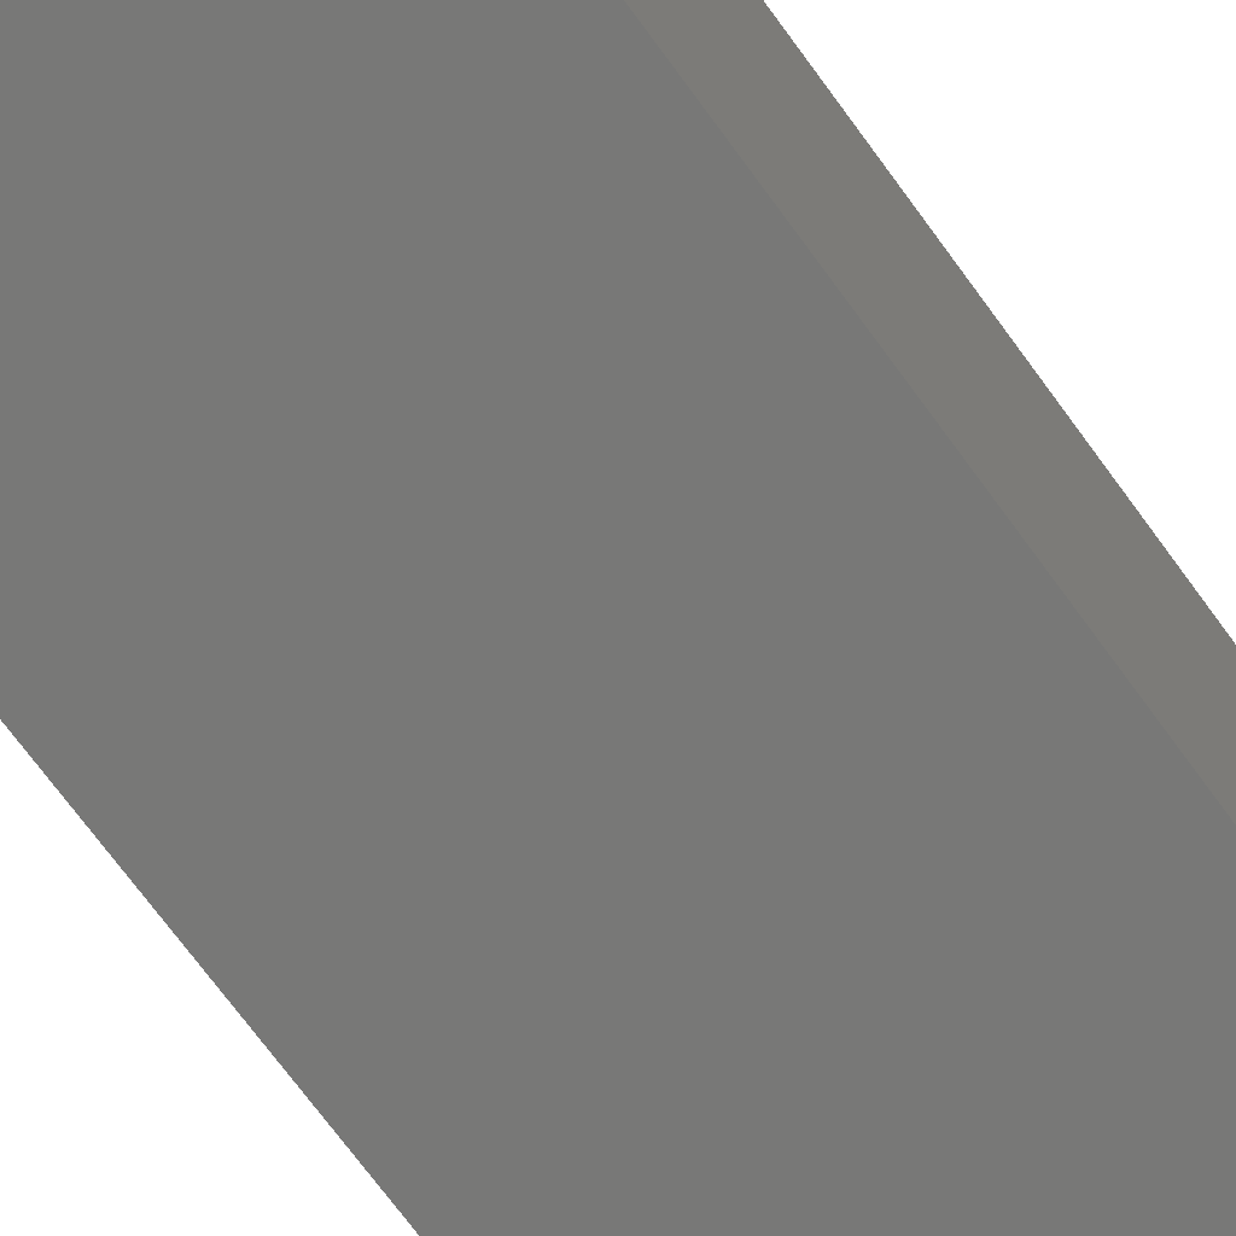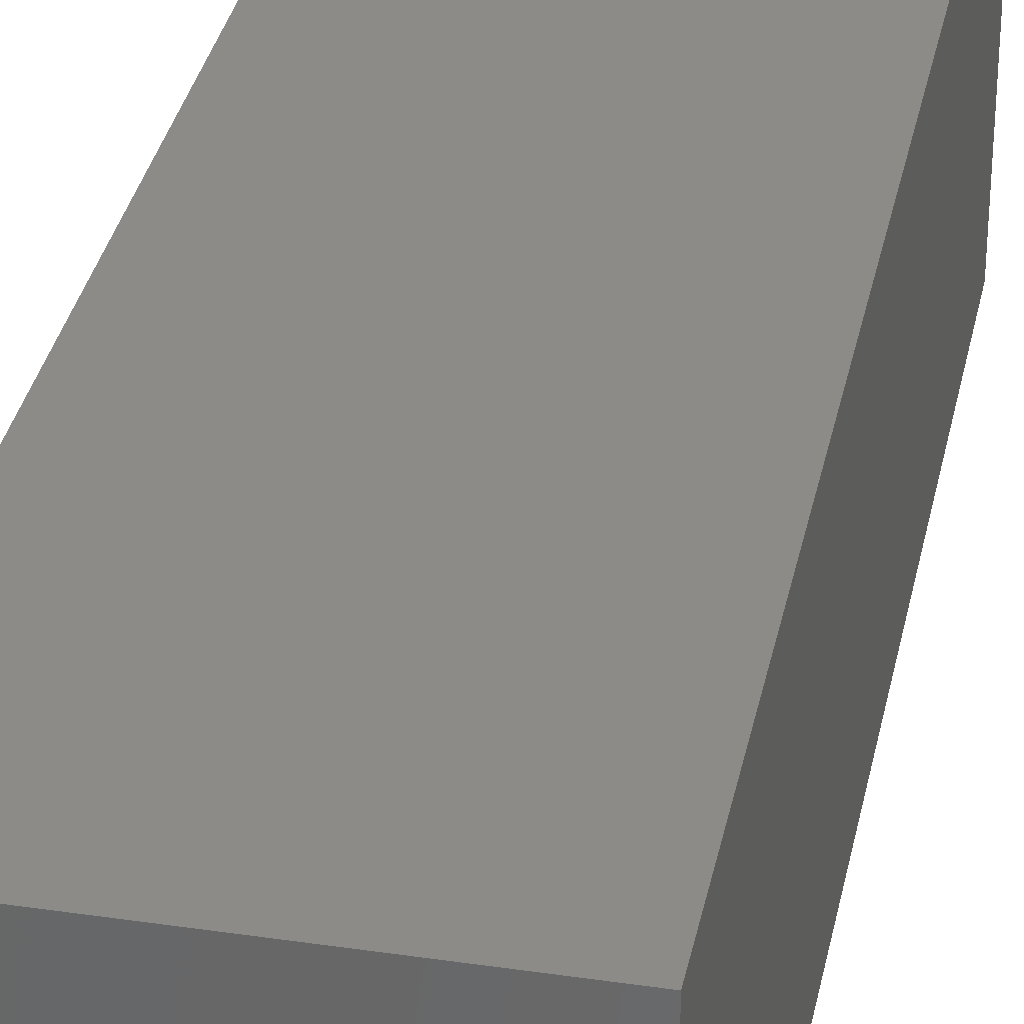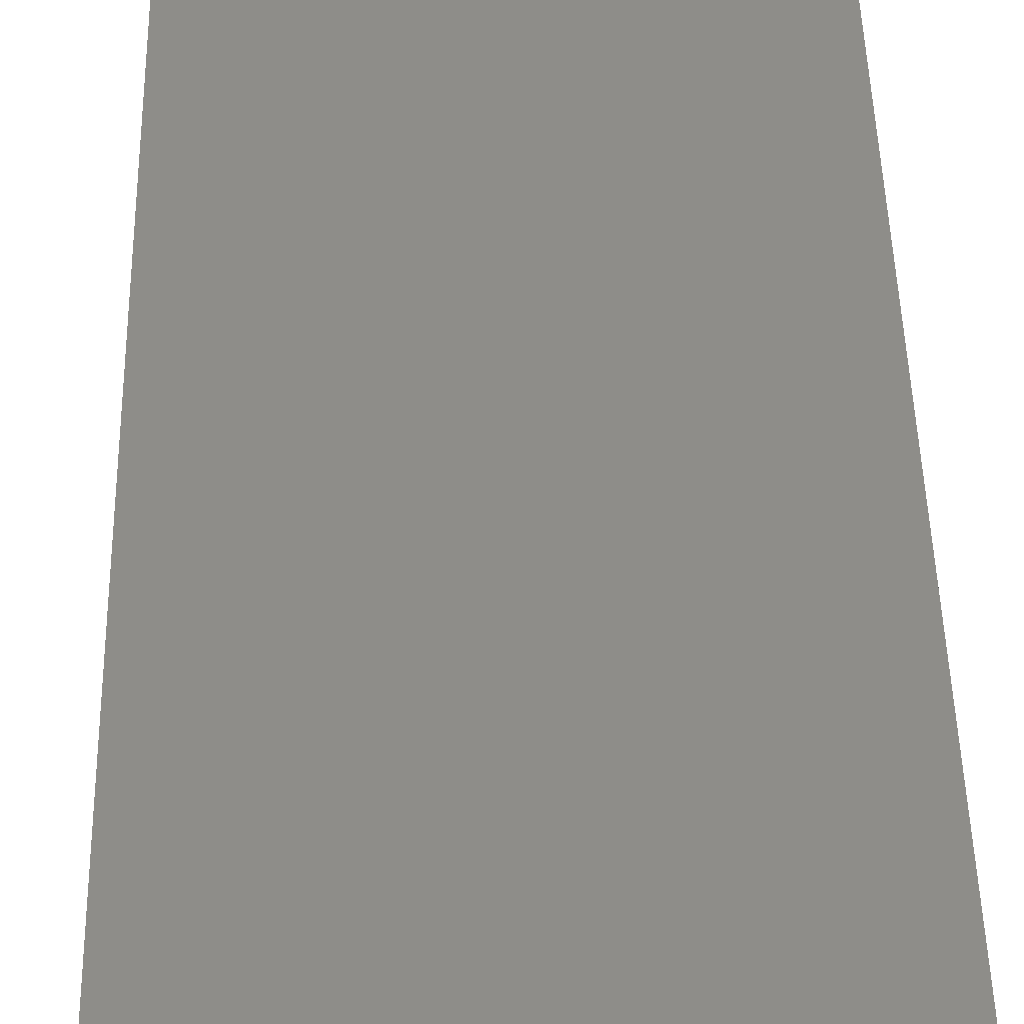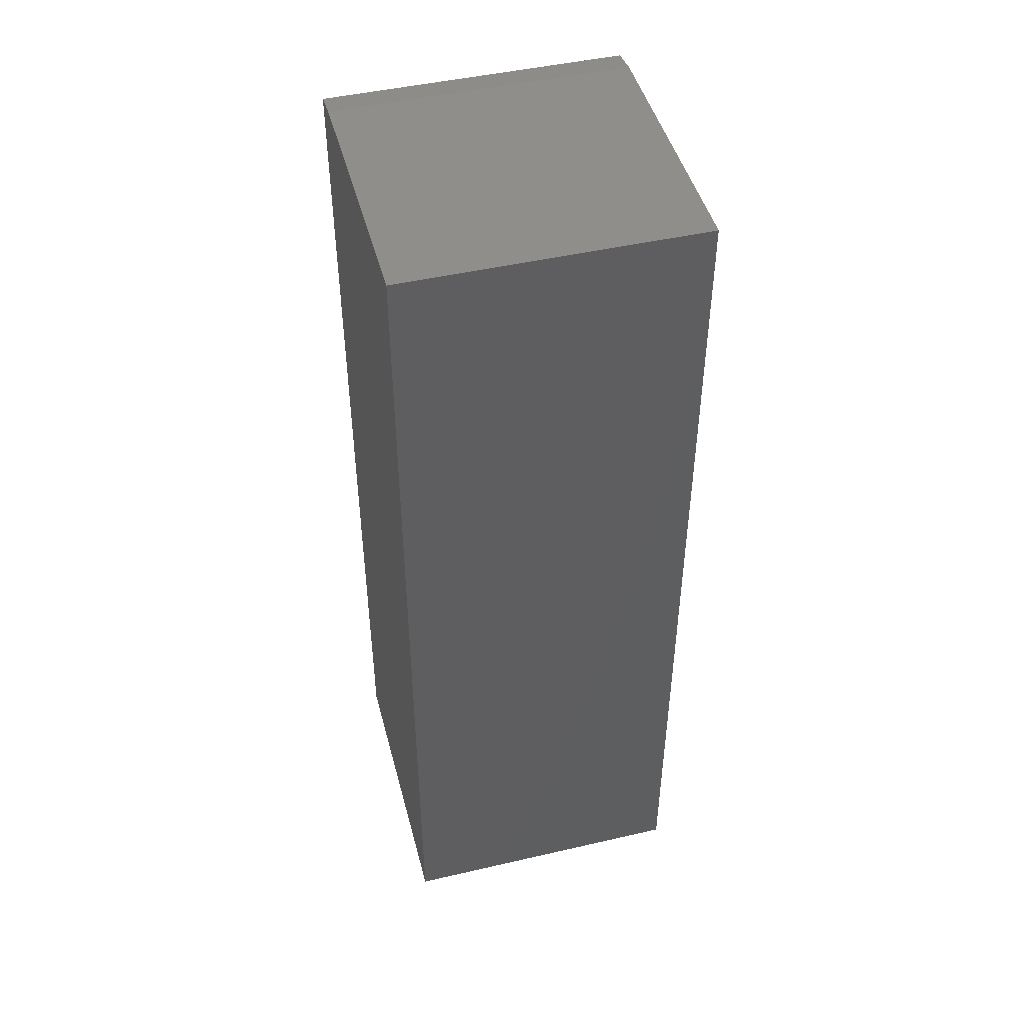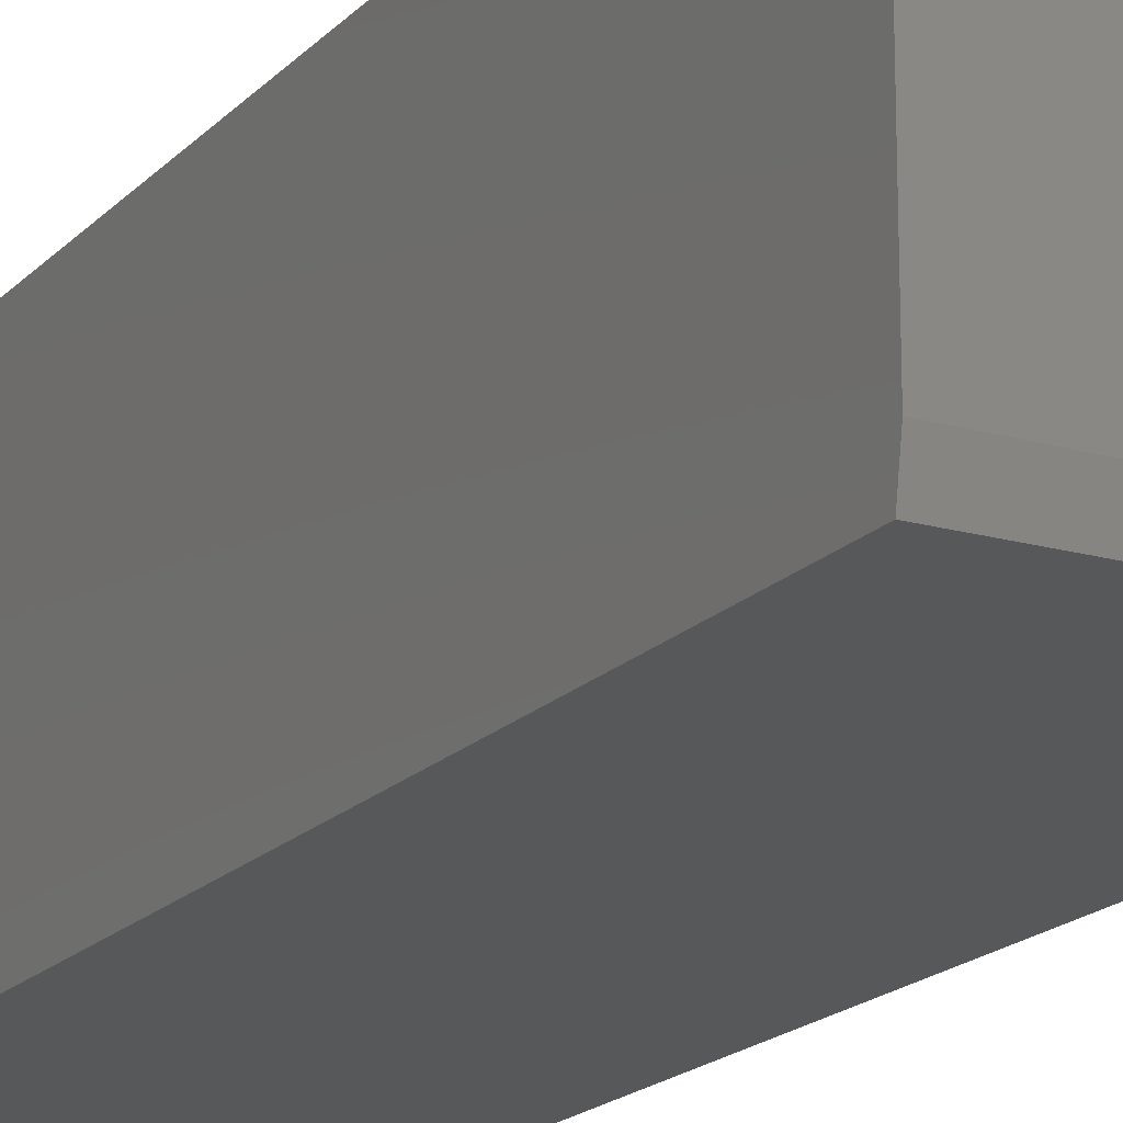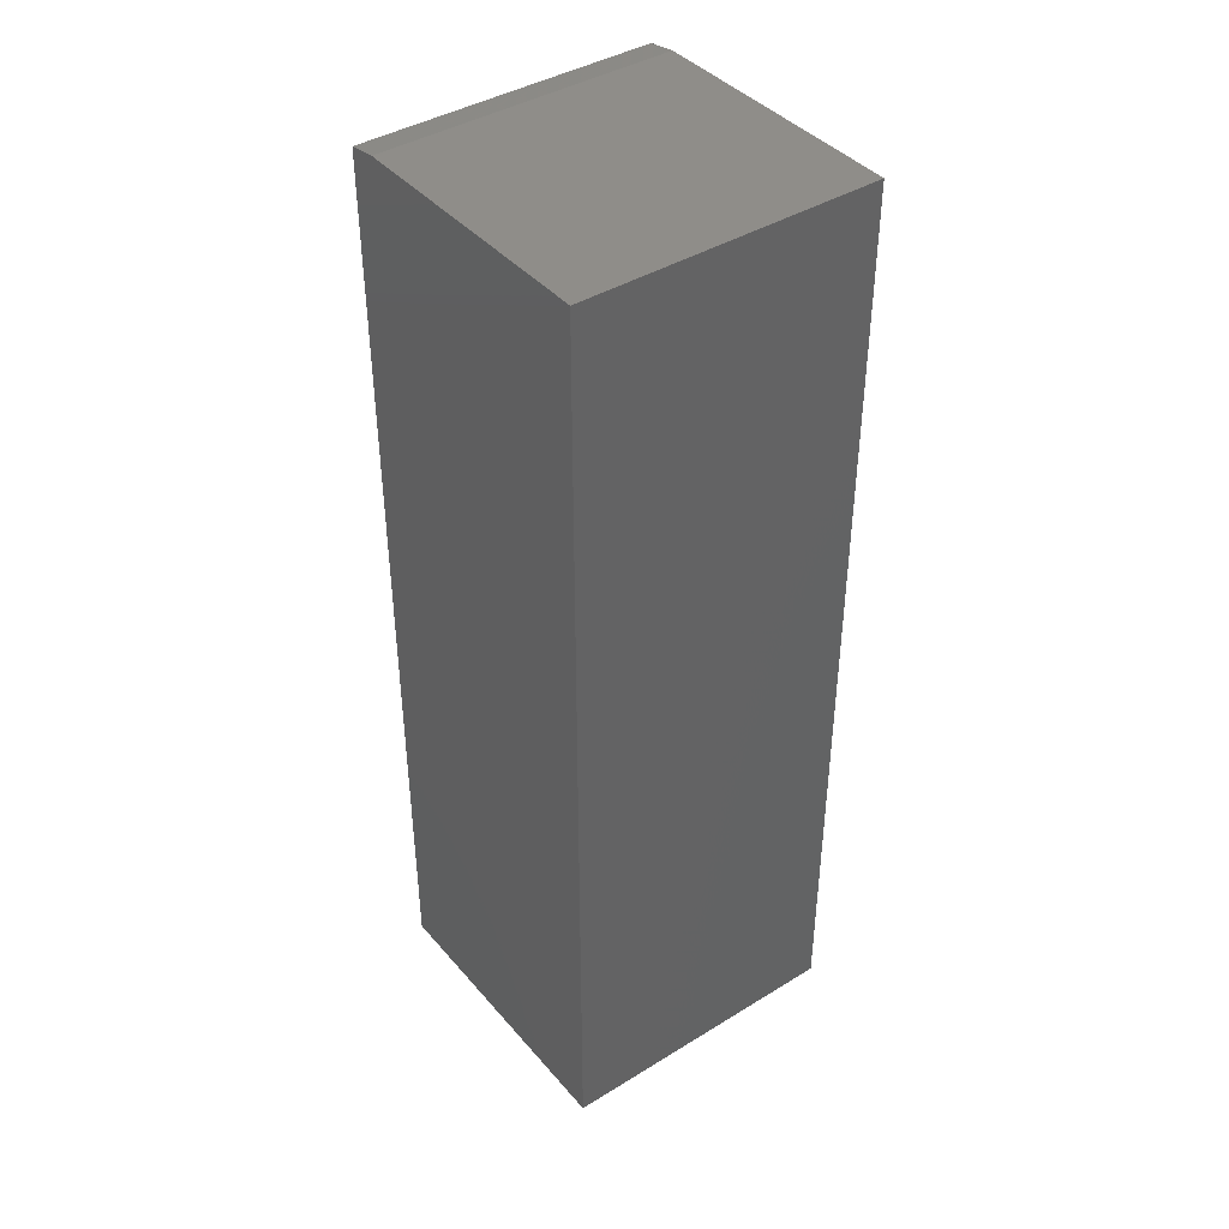
<metadata>
{"format":"stl","ext":"stl","renderer":"f3d","projection":"perspective","resolution":1024,"background":"white","views":[{"elev":-70.8,"azim":36.0,"up":"+Z"},{"elev":33.6,"azim":-168.6,"up":"+Z"},{"elev":39.5,"azim":-1.1,"up":"+Z"},{"elev":46.7,"azim":-14.7,"up":"+Y"},{"elev":-18.4,"azim":151.2,"up":"+Z"},{"elev":41.2,"azim":-36.7,"up":"+Y"}]}
</metadata>
<code>
# stl→obj: 10 verts, 16 faces
v -0.2344 -0.75 0
v -0.2344 0.7422 0
v 0.2393 -0.75 0
v 0.2393 0.7422 0
v -0.2344 -0.75 0.4688
v -0.2344 0.75 0.4688
v -0.2344 0.75 0.04688
v 0.2393 0.75 0.4688
v 0.2393 0.75 0.04688
v 0.2393 -0.75 0.4688
f 1 2 3
f 3 2 4
f 1 5 2
f 2 5 6
f 2 6 7
f 8 9 6
f 6 9 7
f 10 3 8
f 8 3 4
f 8 4 9
f 9 4 7
f 7 4 2
f 5 10 6
f 6 10 8
f 5 1 10
f 10 1 3

</code>
